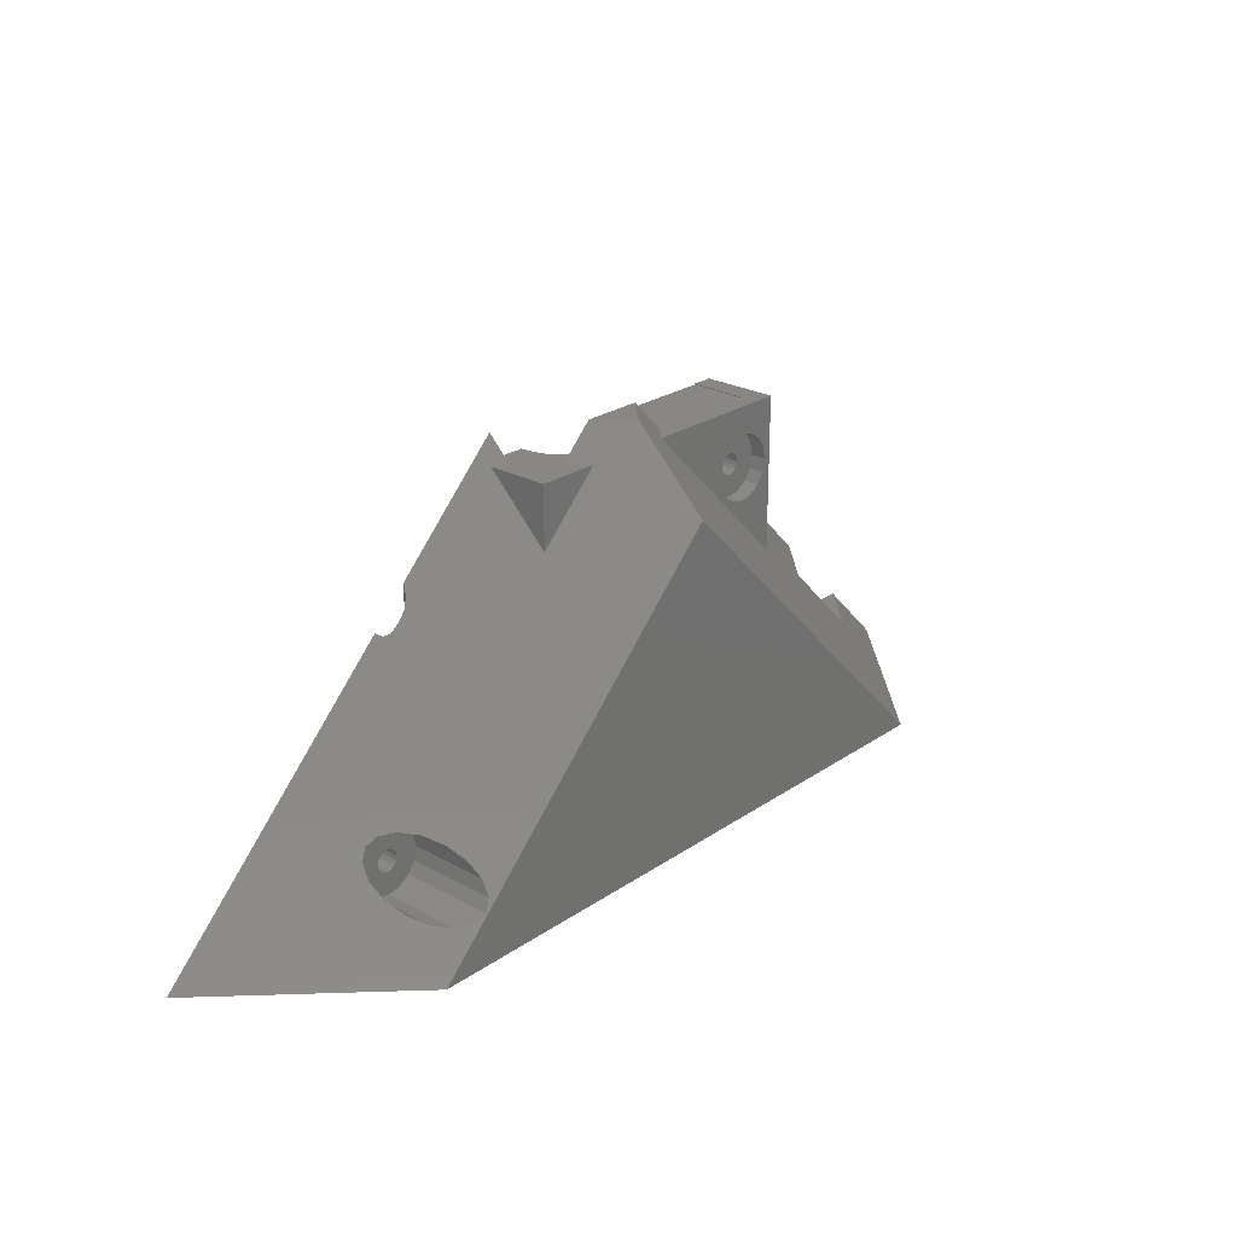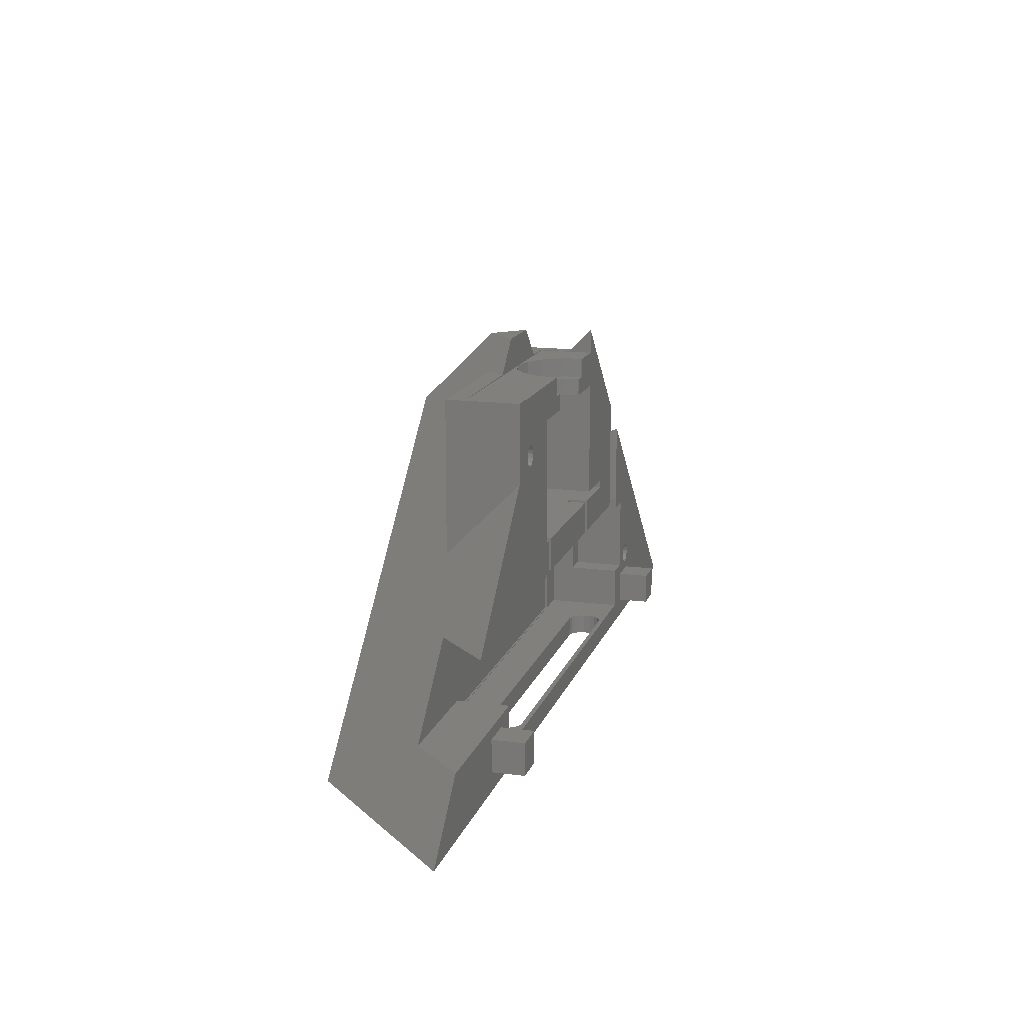
<metadata>
{"format":"stl","ext":"stl","renderer":"f3d","projection":"perspective","resolution":1024,"background":"white","views":[{"elev":24.6,"azim":132.0,"up":"+Z"},{"elev":15.0,"azim":-74.3,"up":"+Z"}]}
</metadata>
<code>
# stl→obj: 379 verts, 768 faces
v -34.06 11.63 12.5
v -34.06 11.93 3.3
v -34.06 11.93 12.5
v -34.06 11.63 3.3
v 30.94 11.63 3.3
v 30.94 11.93 3.3
v 30.94 11.93 12.5
v -34.06 11.93 14.8
v -36.06 11.93 14.8
v 30.94 11.93 14.8
v -36.06 11.93 12.5
v 36.06 11.93 14.8
v 36.06 11.93 12.5
v 30.94 11.93 24
v -34.06 11.93 24
v 30.94 11.63 12.5
v -35.76 8 14.8
v -36.06 8 14.8
v -35.76 11.63 14.8
v -34.06 11.63 14.8
v 35.76 11.63 14.8
v 36.06 8 14.8
v 35.76 8 14.8
v 30.94 11.63 14.8
v -36.06 8 12.5
v -35.76 11.63 12.5
v -35.76 8 12.5
v 35.76 11.63 12.5
v 36.06 8 12.5
v 35.76 8 12.5
v -34.06 11.63 23.6
v -34.06 8.33 24
v -34.06 7.864 23.6
v 30.94 11.63 23.6
v 30.94 8.33 24
v 30.94 7.864 23.6
v 26.9 0.8975 0
v 26.06 0.73 3.2
v 26.9 0.8975 3.2
v 26.06 0.73 0
v -26.06 6.13 0
v 26.06 6.13 3.2
v -26.06 6.13 3.2
v 26.06 6.13 0
v -26.06 0.73 3.2
v -26.06 0.73 0
v 27.62 1.374 0
v 28.09 2.088 3.2
v 28.09 2.088 0
v 27.62 1.374 3.2
v 28.26 2.93 0
v 28.26 3.93 3.2
v 28.26 3.93 0
v 28.26 2.93 3.2
v 26.9 5.963 3.2
v 26.9 5.963 0
v -28.26 3.93 3.2
v -28.09 4.772 0
v -28.09 4.772 3.2
v -28.26 3.93 0
v 28.09 4.772 0
v 27.62 5.486 3.2
v 27.62 5.486 0
v 28.09 4.772 3.2
v -27.62 5.486 0
v -27.62 5.486 3.2
v -26.9 0.8975 0
v -27.62 1.374 3.2
v -26.9 0.8975 3.2
v -27.62 1.374 0
v -28.26 2.93 3.2
v -28.26 2.93 0
v -26.9 5.963 3.2
v -26.9 5.963 0
v -28.09 2.088 0
v -28.09 2.088 3.2
v 30.28 0.2119 23.6
v 30.75 0.9256 40.32
v 30.28 0.2119 41.51
v 30.75 0.9256 23.6
v 32.31 1.57 23.6
v 33.31 1.57 37.12
v 32.31 1.57 38.12
v 33.31 1.57 23.6
v 31.47 1.403 39.13
v 31.47 1.403 23.6
v 35.34 0.2119 23.6
v 34.87 0.9256 36.21
v 34.87 0.9256 23.6
v 35.34 0.2119 36.45
v 34.15 1.403 36.45
v 34.15 1.403 23.6
v 30.24 0 23.6
v 30.24 0 41.76
v 35.38 0 23.6
v 35.38 0 36.62
v 35.76 0 21.8
v 39.56 8 21.8
v 39.56 0 21.8
v 35.76 8 21.8
v -35.76 0 21.8
v -42.2 8 21.8
v -35.76 8 21.8
v -50.2 0 21.8
v 35.76 8 9.8
v 39.56 0 9.8
v 39.56 8 9.8
v 35.76 0 9.8
v -54.2 8 9.8
v -35.76 0 9.8
v -35.76 8 9.8
v -62.2 0 9.8
v -35.76 11.63 3.2
v -35.76 0 3.2
v -35.76 11.63 23.6
v -35.76 0 23.6
v 11.4 0 23.6
v -11.3 0 23.6
v 11.4 2.975 23.6
v 12.7 2.975 23.6
v 12.7 0 23.6
v -11.3 2.975 23.6
v -12.6 2.975 23.6
v 35.76 0 23.6
v 35.76 11.63 23.6
v -12.6 0 23.6
v 35.76 11.63 3.2
v 35.76 0 3.2
v -45 0 8
v -45 0 3
v -72 0 0
v -40 0 3
v 40 0 3
v 72 0 0
v -40 0 8
v 40 0 8
v 43.39 0 9.522
v 45 0 8
v 43.39 0 12.48
v 44 0 12.6
v 42.87 0 12.13
v 42.52 0 11.61
v 42.4 0 11
v 42.52 0 10.39
v 42.87 0 9.869
v 44.61 0 12.48
v 45.13 0 12.13
v 45.48 0 11.61
v 44 0 9.4
v 44.61 0 9.522
v 45.13 0 9.869
v 45.48 0 10.39
v 45 0 3
v 45.6 0 11
v 12.7 0 28.86
v 22.7 0 28.86
v 6.03 0 50.98
v 6.03 0 48.38
v 8.435 0 50.98
v 8.435 0 53.98
v 14.2 0 53.98
v 14.2 0 48.38
v 14.2 0 57.8
v 22.7 0 30.16
v 14.2 0 30.16
v -14.2 0 28.86
v -12.6 0 28.86
v -30 0 54.1
v -26.8 0 53.98
v -26.8 0 54.1
v -14.2 0 48.38
v -8.435 0 53.98
v -25.13 0 46.13
v -6.03 0 48.38
v -8.435 0 50.98
v -24 0 46.6
v -23.39 0 46.48
v -24.61 0 46.48
v -25.48 0 45.61
v -30 0 42
v -25.6 0 45
v -24.61 0 43.52
v -24 0 43.4
v -25.13 0 43.87
v -25.48 0 44.39
v -6.03 0 50.98
v -22.87 0 46.13
v -22.52 0 45.61
v -22.4 0 45
v -22.52 0 44.39
v -22.87 0 43.87
v -23.39 0 43.52
v 11.4 0 28.86
v -11.3 0 28.86
v -24.61 9 43.52
v -24 9 43.4
v -25.13 9 43.87
v -25.48 9 44.39
v -25.6 9 45
v -22.4 9 45
v -22.52 9 44.39
v -23.39 9 43.52
v -22.87 9 43.87
v -19.43 9 43.11
v -19.05 11.28 45
v -19.43 11.28 43.11
v -19.05 9 45
v -28.95 9 45
v -28.57 11.28 43.11
v -28.95 11.28 45
v -28.57 9 43.11
v -24 11.28 40.05
v -22.11 9 40.43
v -22.11 11.28 40.43
v -24 9 40.05
v -20.5 9 41.5
v -20.5 11.28 41.5
v -25.89 9 49.57
v -24 11.28 49.95
v -24 9 49.95
v -25.89 11.28 49.57
v -24 9 46.6
v -22.11 9 49.57
v -23.39 9 46.48
v -20.5 9 48.5
v -22.87 9 46.13
v -19.43 9 46.89
v -24.61 9 46.48
v -27.5 9 48.5
v -22.52 9 45.61
v -25.13 9 46.13
v -28.57 9 46.89
v -25.48 9 45.61
v -27.5 9 41.5
v -25.89 9 40.43
v -27.5 11.28 41.5
v -25.89 11.28 40.43
v -27.5 11.28 48.5
v -28.57 11.28 46.89
v -19.43 11.28 46.89
v -20.5 11.28 48.5
v -22.11 11.28 49.57
v 11.4 2.975 28.86
v -12.6 2.975 28.86
v 22.7 8.475 30.16
v 14.2 8.475 30.16
v -6.07 0.2 48.38
v -6.03 4.239e-07 48.38
v 5.623 2.446 48.38
v 6.07 0.2 48.38
v 6.03 4.239e-07 48.38
v 14.2 8.475 48.38
v 4.351 4.351 48.38
v 2.446 5.623 48.38
v 0.2 6.07 48.38
v -0.2 6.07 48.38
v 9.112e-07 6.03 48.38
v -5.623 2.446 48.38
v -14.2 8.475 48.38
v -4.351 4.351 48.38
v -2.446 5.623 48.38
v -6.03 4.239e-07 50.98
v -8.435 3.815e-07 50.98
v -8.435 3.815e-07 53.98
v -14.2 8.475 28.86
v -26.8 8.475 53.98
v -26.8 8.475 54.1
v 22.7 8.475 28.86
v 12.7 2.975 28.86
v -11.3 2.975 28.86
v 5.623 2.446 50.98
v 7.845 3.367 50.98
v 6.051 6.051 50.98
v 6.07 0.2 50.98
v 4.351 4.351 50.98
v 3.367 7.845 50.98
v 2.446 5.623 50.98
v 0.2 8.475 50.98
v 0.2 6.07 50.98
v 9.236e-07 8.435 50.98
v -0.2 6.07 50.98
v -0.2 8.475 50.98
v 9.112e-07 6.03 50.98
v -2.446 5.623 50.98
v -3.367 7.845 50.98
v -4.351 4.351 50.98
v -6.051 6.051 50.98
v -5.623 2.446 50.98
v -7.845 3.367 50.98
v -6.07 0.2 50.98
v 8.475 0.2 50.98
v 8.435 3.815e-07 50.98
v 6.03 4.239e-07 50.98
v -8.475 0.2 50.98
v 7.845 3.367 53.98
v 14.2 8.475 53.98
v 8.475 0.2 53.98
v 6.051 6.051 53.98
v 3.367 7.845 53.98
v 0.2 8.475 53.98
v 8.435 3.815e-07 53.98
v 9.236e-07 8.435 53.98
v -0.2 8.475 53.98
v -7.845 3.367 53.98
v -6.051 6.051 53.98
v -3.367 7.845 53.98
v -8.475 0.2 53.98
v -9.425 8.475 54.1
v 9.425 8.475 54.1
v 14.2 8.475 54.1
v 4.525 8.475 59
v -4.525 8.475 59
v 14.2 3.7 54.1
v 43.39 10 9.522
v 44 10 9.4
v 42.87 10 9.869
v 42.52 10 10.39
v 42.4 10 11
v 45.6 10 11
v 45.48 10 10.39
v 44.61 10 9.522
v 45.13 10 9.869
v 48.57 10 9.106
v 48.95 12.05 11
v 48.57 14.32 9.106
v 48.95 10 11
v 39.43 10 9.106
v 39.05 21.95 11
v 39.05 10 11
v 39.43 23.47 9.106
v 44 10 6.05
v 45.89 19.68 6.427
v 44 21.95 6.05
v 45.89 10 6.427
v 47.5 10 7.5
v 47.5 17 7.5
v 42.11 10 15.57
v 44 12.05 15.95
v 44 10 15.95
v 42.11 14.32 15.57
v 44 10 12.6
v 45.89 10 15.57
v 44.61 10 12.48
v 47.5 10 14.5
v 45.13 10 12.13
v 48.57 10 12.89
v 43.39 10 12.48
v 40.5 10 14.5
v 45.48 10 11.61
v 42.87 10 12.13
v 39.43 10 12.89
v 42.52 10 11.61
v 40.5 10 7.5
v 42.11 10 6.427
v 42.11 23.47 6.427
v 40.5 24 7.5
v 40.5 17 14.5
v 39.43 19.68 12.89
v 48.57 10.53 12.89
v 45.89 10.53 15.57
v 0 13 59
v 0 24.19 47.81
v 47.81 24.19 0
v -47.81 24.19 0
v 16 11.28 44.73
v 16 1.9 54.1
v 6.625 11.28 54.1
v -30 11.28 30.73
v -6.625 11.28 54.1
v -30 11.28 54.1
v 16 11.28 54.1
v -45 -5 3
v -45 -5 8
v -40 -5 8
v -40 -5 3
v 40 -5 3
v 40 -5 8
v 45 -5 8
v 45 -5 3
f 1 2 3
f 2 1 4
f 2 5 6
f 5 2 4
f 2 7 3
f 7 2 6
f 3 8 9
f 8 3 10
f 3 9 11
f 10 3 7
f 10 7 12
f 12 7 13
f 8 14 15
f 14 8 10
f 5 7 6
f 7 5 16
f 17 18 19
f 19 8 20
f 19 9 8
f 9 19 18
f 21 22 23
f 22 21 12
f 10 21 24
f 21 10 12
f 18 11 9
f 11 18 25
f 3 26 1
f 11 26 3
f 25 26 11
f 26 25 27
f 13 28 29
f 7 28 13
f 28 7 16
f 29 28 30
f 29 12 13
f 12 29 22
f 15 31 8
f 32 31 15
f 31 32 33
f 8 31 20
f 34 10 24
f 10 34 14
f 34 35 14
f 35 34 36
f 33 35 36
f 35 33 32
f 32 14 35
f 14 32 15
f 37 38 39
f 38 37 40
f 41 42 43
f 42 41 44
f 40 45 38
f 45 40 46
f 47 48 49
f 48 47 50
f 51 52 53
f 52 51 54
f 44 55 42
f 55 44 56
f 57 58 59
f 58 57 60
f 47 39 50
f 39 47 37
f 49 54 51
f 54 49 48
f 61 62 63
f 62 61 64
f 53 64 61
f 64 53 52
f 56 62 55
f 62 56 63
f 59 65 66
f 65 59 58
f 67 68 69
f 68 67 70
f 71 60 57
f 60 71 72
f 46 69 45
f 69 46 67
f 65 73 66
f 73 65 74
f 74 43 73
f 43 74 41
f 68 75 76
f 75 68 70
f 76 72 71
f 72 76 75
f 77 78 79
f 78 77 80
f 81 82 83
f 82 81 84
f 80 85 78
f 85 80 86
f 87 88 89
f 88 87 90
f 84 91 82
f 91 84 92
f 92 88 91
f 88 92 89
f 86 83 85
f 83 86 81
f 93 79 94
f 79 93 77
f 95 90 87
f 90 95 96
f 97 98 99
f 98 97 100
f 101 102 103
f 102 101 104
f 105 106 107
f 106 105 108
f 109 110 111
f 110 109 112
f 30 105 29
f 22 100 23
f 100 22 98
f 107 22 29
f 107 29 105
f 22 107 98
f 102 18 103
f 102 25 18
f 109 25 102
f 111 25 109
f 25 111 27
f 103 18 17
f 106 98 107
f 98 106 99
f 111 26 27
f 26 111 113
f 114 111 110
f 111 114 113
f 115 103 19
f 116 103 115
f 103 116 101
f 19 103 17
f 117 118 119
f 80 36 86
f 77 36 80
f 120 77 93
f 120 93 121
f 77 120 36
f 119 36 120
f 122 119 118
f 119 122 36
f 33 122 123
f 122 33 36
f 87 124 95
f 89 124 87
f 124 89 125
f 92 125 89
f 36 92 84
f 36 84 81
f 36 81 86
f 92 36 125
f 125 36 34
f 116 123 126
f 123 116 33
f 115 33 116
f 33 115 31
f 100 21 23
f 21 100 125
f 124 100 97
f 100 124 125
f 127 105 28
f 128 105 127
f 105 128 108
f 28 105 30
f 24 125 34
f 125 24 21
f 26 4 1
f 4 113 5
f 113 4 26
f 5 28 16
f 5 127 28
f 127 5 113
f 19 31 115
f 31 19 20
f 64 128 127
f 128 64 52
f 127 62 64
f 127 55 62
f 127 42 55
f 127 43 42
f 59 114 57
f 114 59 113
f 66 113 59
f 73 113 66
f 43 113 73
f 113 43 127
f 54 128 52
f 48 128 54
f 50 128 48
f 39 128 50
f 38 128 39
f 45 128 38
f 57 114 71
f 71 114 76
f 45 114 128
f 69 114 45
f 68 114 69
f 76 114 68
f 112 129 110
f 112 130 129
f 131 132 130
f 132 131 133
f 134 133 131
f 131 130 112
f 135 110 129
f 135 114 110
f 114 132 128
f 132 114 135
f 136 106 108
f 106 136 137
f 138 137 136
f 128 136 108
f 128 133 136
f 133 128 132
f 99 139 140
f 99 141 139
f 106 141 99
f 141 106 142
f 142 106 143
f 143 106 144
f 106 145 144
f 145 106 137
f 124 96 95
f 99 124 97
f 99 96 124
f 146 99 140
f 147 99 146
f 134 99 147
f 134 147 148
f 137 138 149
f 149 138 150
f 138 151 150
f 138 152 151
f 134 138 153
f 138 134 152
f 99 134 96
f 154 134 148
f 152 134 154
f 133 134 153
f 155 121 156
f 157 158 159
f 160 159 161
f 162 159 158
f 159 162 161
f 94 161 162
f 161 94 163
f 164 162 165
f 162 164 94
f 93 164 156
f 164 93 94
f 93 156 121
f 166 126 167
f 168 169 170
f 171 172 169
f 173 169 168
f 174 175 171
f 172 171 175
f 169 176 177
f 169 178 176
f 169 173 178
f 168 179 173
f 180 179 168
f 179 180 181
f 182 180 183
f 184 180 182
f 185 180 184
f 181 180 185
f 175 174 186
f 169 177 171
f 187 171 177
f 188 171 187
f 189 171 188
f 190 171 189
f 191 171 190
f 166 191 192
f 166 183 180
f 191 166 171
f 183 166 192
f 126 166 116
f 180 116 166
f 104 116 180
f 116 104 101
f 118 193 194
f 193 118 117
f 195 183 196
f 183 195 182
f 197 182 195
f 182 197 184
f 181 198 199
f 198 181 185
f 190 200 201
f 200 190 189
f 202 191 203
f 191 202 192
f 196 192 202
f 192 196 183
f 191 201 203
f 201 191 190
f 185 197 198
f 197 185 184
f 204 205 206
f 205 204 207
f 208 209 210
f 209 208 211
f 212 213 214
f 213 212 215
f 216 206 217
f 206 216 204
f 218 219 220
f 219 218 221
f 222 220 223
f 224 223 225
f 220 222 218
f 226 225 227
f 228 218 222
f 218 228 229
f 223 224 222
f 225 226 224
f 227 230 226
f 207 230 227
f 207 200 230
f 207 201 200
f 204 201 207
f 201 204 203
f 203 216 202
f 216 203 204
f 231 229 228
f 229 231 232
f 233 232 231
f 199 232 233
f 199 208 232
f 198 208 199
f 211 198 197
f 234 197 195
f 198 211 208
f 235 195 196
f 213 202 216
f 202 213 196
f 197 234 211
f 215 196 213
f 195 235 234
f 196 215 235
f 214 216 217
f 216 214 213
f 236 235 237
f 235 236 234
f 211 236 209
f 236 211 234
f 237 215 212
f 215 237 235
f 229 221 218
f 221 229 238
f 232 210 239
f 210 232 208
f 207 240 205
f 240 207 227
f 223 241 225
f 241 223 242
f 220 242 223
f 242 220 219
f 227 241 240
f 241 227 225
f 229 239 238
f 239 229 232
f 178 222 176
f 222 178 228
f 173 228 178
f 228 173 231
f 179 199 233
f 199 179 181
f 189 230 200
f 230 189 188
f 177 226 187
f 226 177 224
f 176 224 177
f 224 176 222
f 188 226 230
f 226 188 187
f 173 233 231
f 233 173 179
f 193 119 243
f 119 193 117
f 167 123 244
f 123 167 126
f 165 245 164
f 245 165 246
f 174 247 248
f 247 174 171
f 249 162 250
f 158 250 162
f 250 158 251
f 162 249 252
f 253 252 249
f 254 252 253
f 255 252 254
f 256 255 257
f 256 252 255
f 171 258 247
f 259 258 171
f 258 259 260
f 256 259 252
f 261 259 256
f 260 259 261
f 174 262 186
f 262 174 248
f 172 263 264
f 263 172 175
f 171 265 259
f 265 171 166
f 170 266 267
f 266 170 169
f 268 269 156
f 268 243 269
f 243 270 193
f 265 243 268
f 243 265 270
f 270 265 244
f 166 244 265
f 244 166 167
f 156 269 155
f 193 270 194
f 271 272 273
f 272 271 274
f 273 275 271
f 276 275 273
f 276 277 275
f 278 277 276
f 278 279 277
f 280 279 278
f 281 279 280
f 281 280 282
f 279 281 283
f 282 284 281
f 285 284 282
f 285 286 284
f 287 286 285
f 286 287 288
f 289 288 287
f 288 289 290
f 274 291 272
f 291 274 292
f 292 274 159
f 274 157 159
f 157 274 293
f 290 186 262
f 294 290 289
f 263 290 294
f 290 175 186
f 175 290 263
f 295 161 296
f 161 295 297
f 296 298 295
f 296 299 298
f 299 296 300
f 160 297 301
f 297 160 161
f 302 300 303
f 169 304 266
f 305 266 304
f 306 266 305
f 266 306 303
f 307 172 264
f 304 169 307
f 307 169 172
f 119 269 243
f 269 119 120
f 123 270 244
f 270 123 122
f 259 246 252
f 265 246 259
f 268 246 265
f 246 268 245
f 262 247 290
f 247 262 248
f 261 281 284
f 281 261 256
f 290 258 288
f 258 290 247
f 256 283 281
f 283 256 257
f 288 260 286
f 260 288 258
f 260 284 286
f 284 260 261
f 264 294 307
f 294 264 263
f 285 303 306
f 303 285 282
f 304 287 305
f 287 304 289
f 307 289 304
f 289 307 294
f 287 306 305
f 306 287 285
f 282 302 303
f 302 282 280
f 266 308 267
f 308 303 309
f 308 266 303
f 300 309 303
f 296 309 300
f 309 296 310
f 308 311 312
f 311 308 309
f 121 269 120
f 269 121 155
f 118 270 122
f 270 118 194
f 156 245 268
f 245 156 164
f 165 252 246
f 252 165 162
f 251 157 293
f 157 251 158
f 159 301 292
f 301 159 160
f 296 313 310
f 161 313 296
f 313 161 163
f 257 279 283
f 279 257 255
f 251 274 250
f 274 251 293
f 255 277 279
f 277 255 254
f 249 275 253
f 275 249 271
f 250 271 249
f 271 250 274
f 254 275 277
f 275 254 253
f 292 297 291
f 297 292 301
f 280 300 302
f 300 280 278
f 276 298 299
f 298 276 273
f 278 299 300
f 299 278 276
f 272 298 273
f 298 272 295
f 291 295 272
f 295 291 297
f 314 149 315
f 149 314 137
f 316 137 314
f 137 316 145
f 143 317 318
f 317 143 144
f 152 319 320
f 319 152 154
f 321 151 322
f 151 321 150
f 315 150 321
f 150 315 149
f 151 320 322
f 320 151 152
f 144 316 317
f 316 144 145
f 323 324 325
f 324 323 326
f 327 328 329
f 328 327 330
f 331 332 333
f 332 331 334
f 335 325 336
f 325 335 323
f 337 338 339
f 338 337 340
f 341 339 342
f 343 342 344
f 339 341 337
f 345 344 344
f 345 344 346
f 347 337 341
f 337 347 348
f 342 343 341
f 344 345 343
f 346 349 345
f 326 349 346
f 326 319 349
f 326 320 319
f 323 320 326
f 320 323 322
f 322 335 321
f 335 322 323
f 350 348 347
f 348 350 351
f 352 351 350
f 318 351 352
f 318 329 351
f 317 329 318
f 327 317 316
f 353 316 314
f 317 327 329
f 354 314 315
f 334 321 335
f 321 334 315
f 316 353 327
f 331 315 334
f 314 354 353
f 315 331 354
f 334 336 332
f 336 334 335
f 353 355 356
f 355 353 354
f 353 330 327
f 330 353 356
f 354 333 355
f 333 354 331
f 348 340 337
f 340 348 357
f 329 358 351
f 358 329 328
f 326 359 324
f 359 326 346
f 360 344 342
f 339 360 342
f 360 339 338
f 359 346 344
f 351 357 348
f 357 351 358
f 139 341 140
f 341 139 347
f 141 347 139
f 347 141 350
f 142 318 352
f 318 142 143
f 154 349 319
f 349 154 148
f 146 345 147
f 345 146 343
f 140 343 146
f 343 140 341
f 148 345 349
f 345 148 147
f 141 352 350
f 352 141 142
f 311 361 312
f 362 363 364
f 134 51 363
f 134 49 51
f 134 47 49
f 134 37 47
f 134 40 37
f 134 46 40
f 72 364 60
f 131 72 75
f 131 75 70
f 72 131 364
f 67 131 70
f 46 131 67
f 131 46 134
f 53 363 51
f 61 363 53
f 63 363 61
f 56 363 63
f 44 363 56
f 41 363 44
f 364 41 74
f 41 364 363
f 65 364 74
f 58 364 65
f 364 58 60
f 365 85 83
f 365 78 85
f 365 79 78
f 163 366 313
f 94 366 163
f 365 94 79
f 362 356 363
f 362 330 356
f 362 328 330
f 362 358 328
f 362 357 358
f 362 340 357
f 367 362 361
f 362 365 340
f 362 367 365
f 311 367 361
f 367 311 309
f 355 363 356
f 333 363 355
f 332 363 333
f 336 363 332
f 134 336 325
f 134 325 324
f 338 91 360
f 88 360 91
f 360 88 344
f 90 344 88
f 134 344 90
f 344 134 344
f 134 90 96
f 336 134 363
f 359 134 324
f 344 134 359
f 340 365 338
f 82 365 83
f 94 365 366
f 365 91 338
f 91 365 82
f 368 362 364
f 369 362 368
f 102 364 109
f 131 109 364
f 109 131 112
f 362 369 361
f 312 369 308
f 369 312 361
f 364 102 368
f 104 368 102
f 368 104 180
f 180 370 368
f 370 180 168
f 371 310 366
f 371 309 310
f 309 371 367
f 366 310 313
f 369 267 308
f 370 267 369
f 168 267 370
f 267 168 170
f 371 366 365
f 365 367 371
f 242 370 369
f 370 242 219
f 369 241 242
f 369 240 241
f 369 205 240
f 369 206 205
f 369 217 206
f 214 368 212
f 217 368 214
f 368 217 369
f 221 370 219
f 238 370 221
f 239 370 238
f 210 370 239
f 210 368 370
f 209 368 210
f 236 368 209
f 237 368 236
f 368 237 212
f 372 129 130
f 129 372 373
f 129 374 135
f 374 129 373
f 374 132 135
f 132 374 375
f 372 132 375
f 132 372 130
f 372 374 373
f 374 372 375
f 376 136 133
f 136 376 377
f 136 378 138
f 378 136 377
f 378 153 138
f 153 378 379
f 376 153 379
f 153 376 133
f 376 378 377
f 378 376 379

</code>
